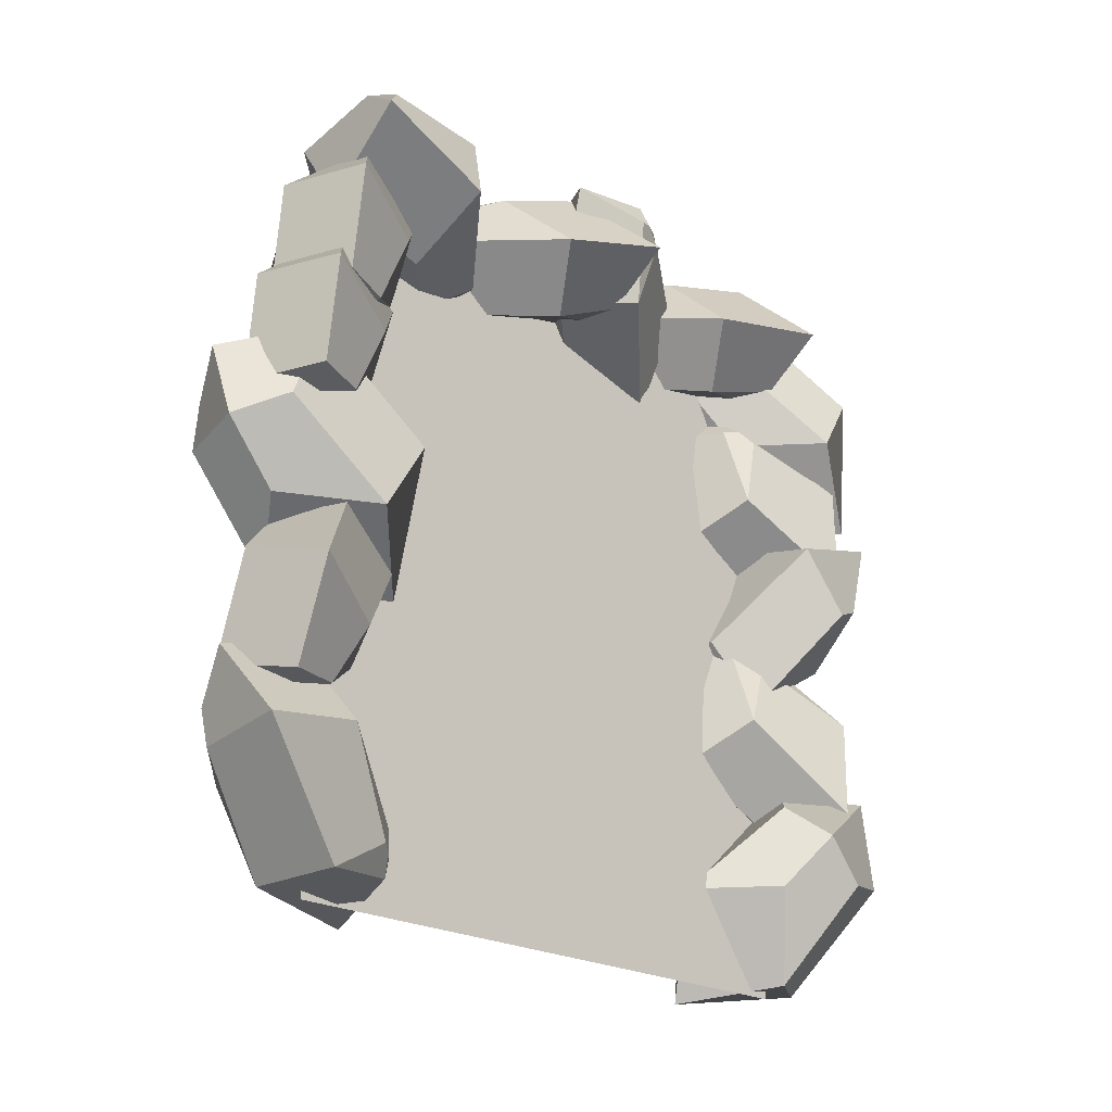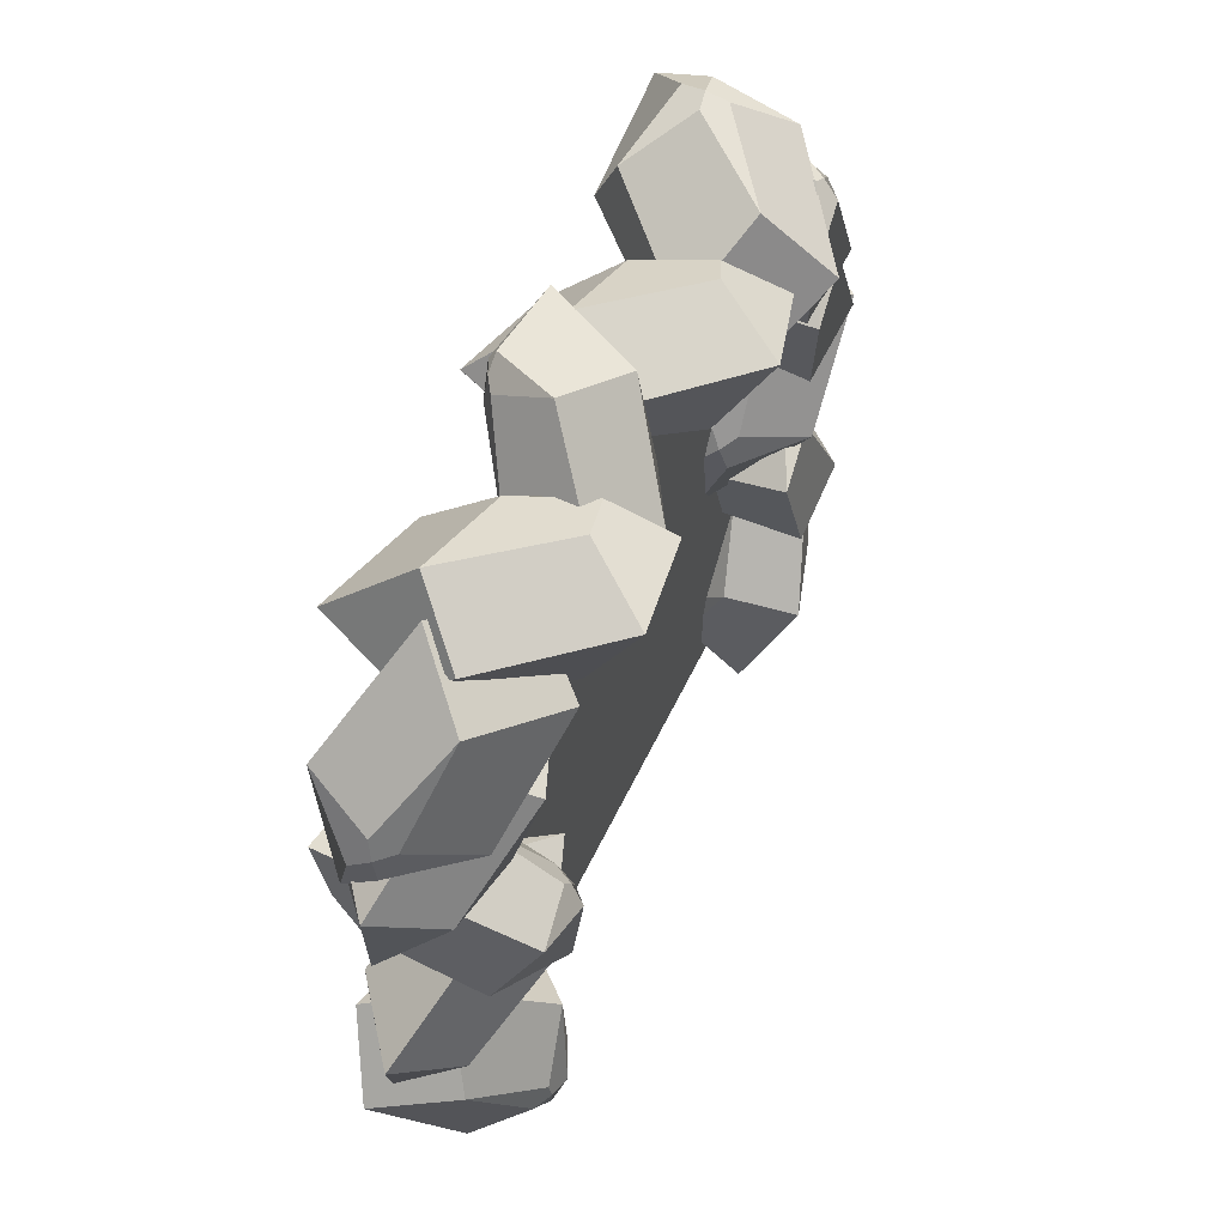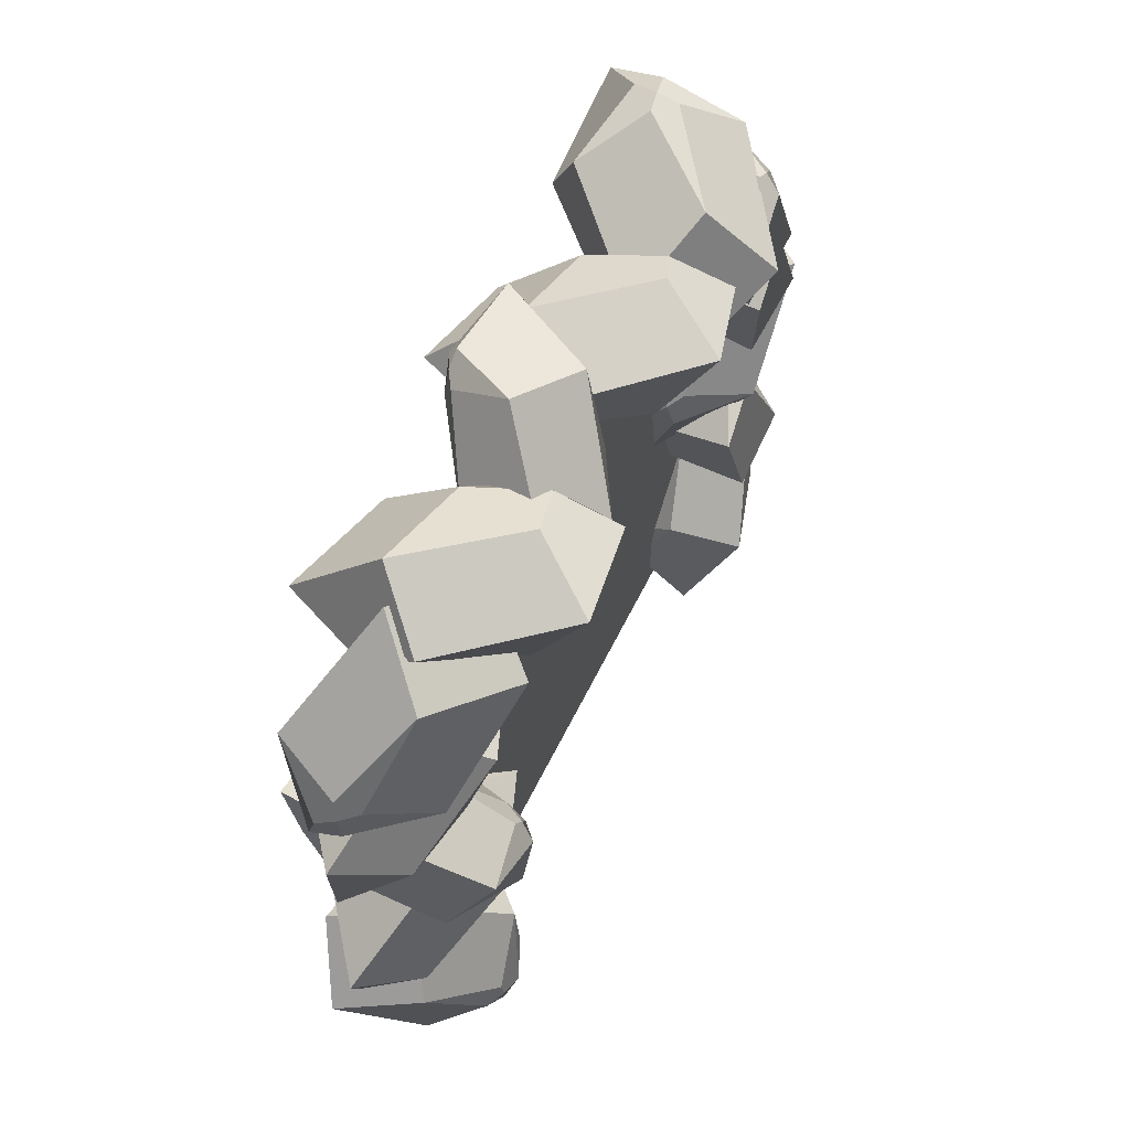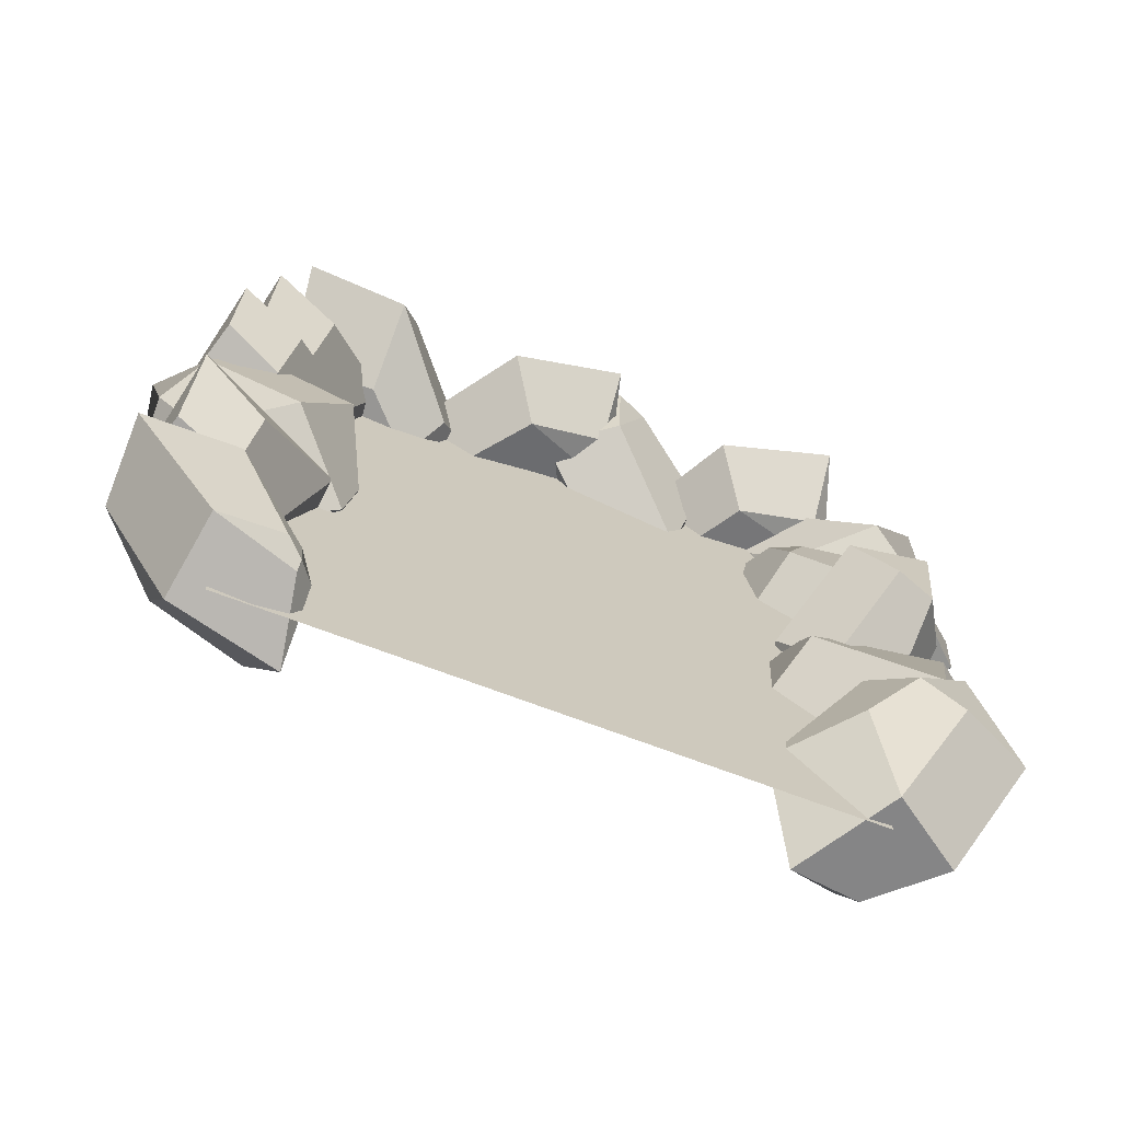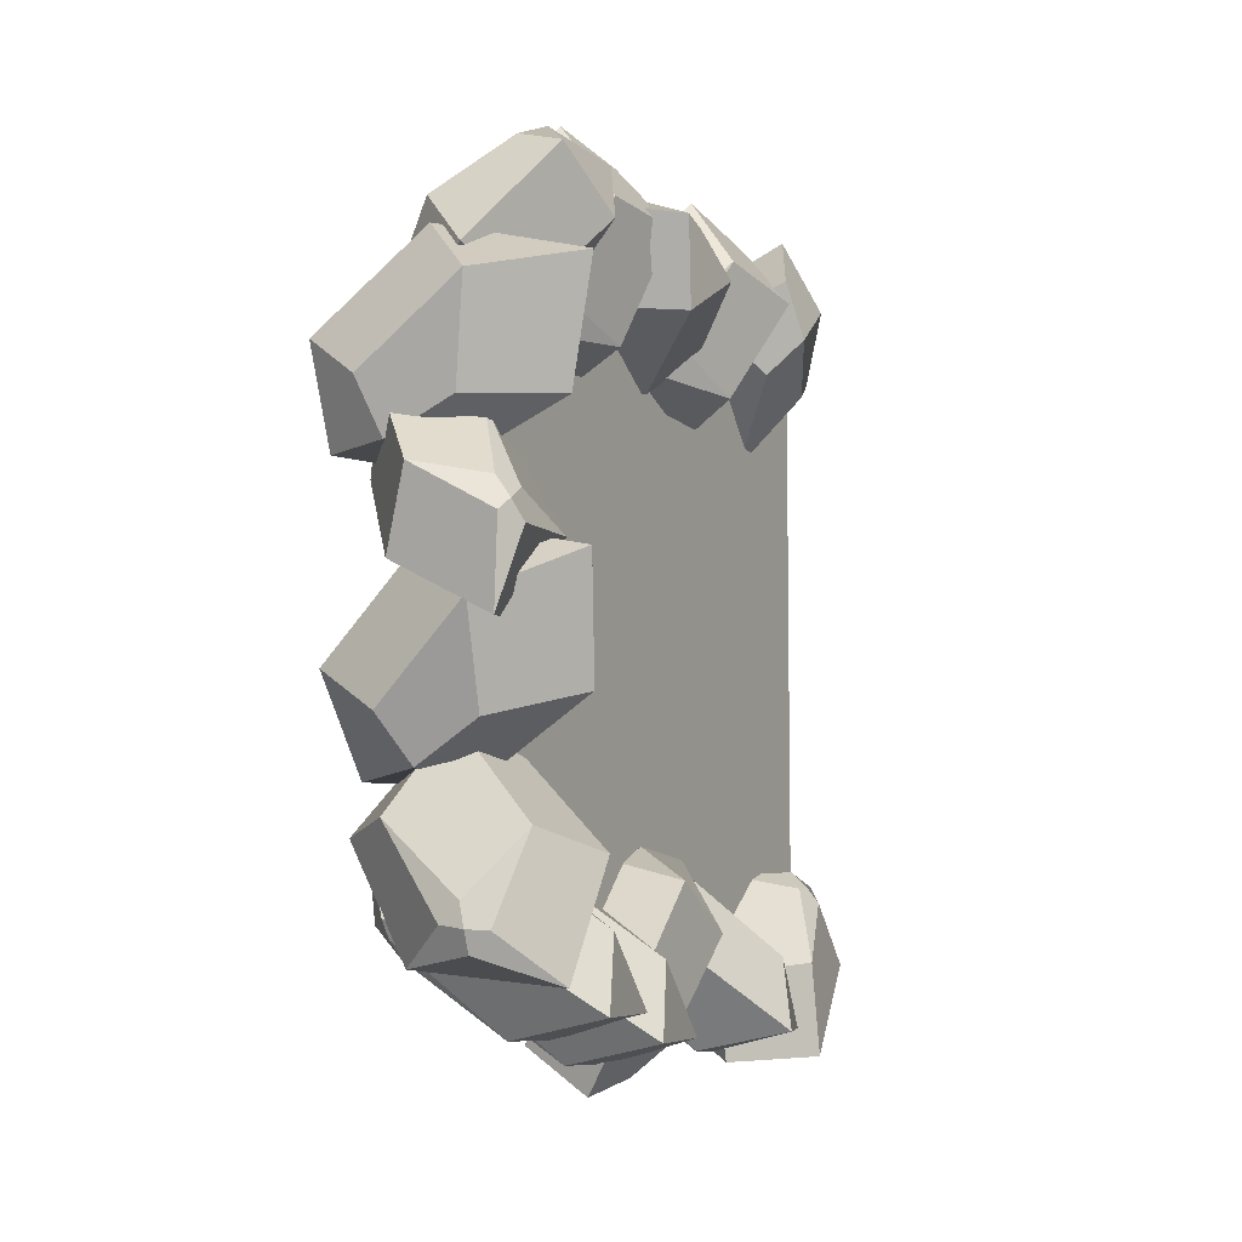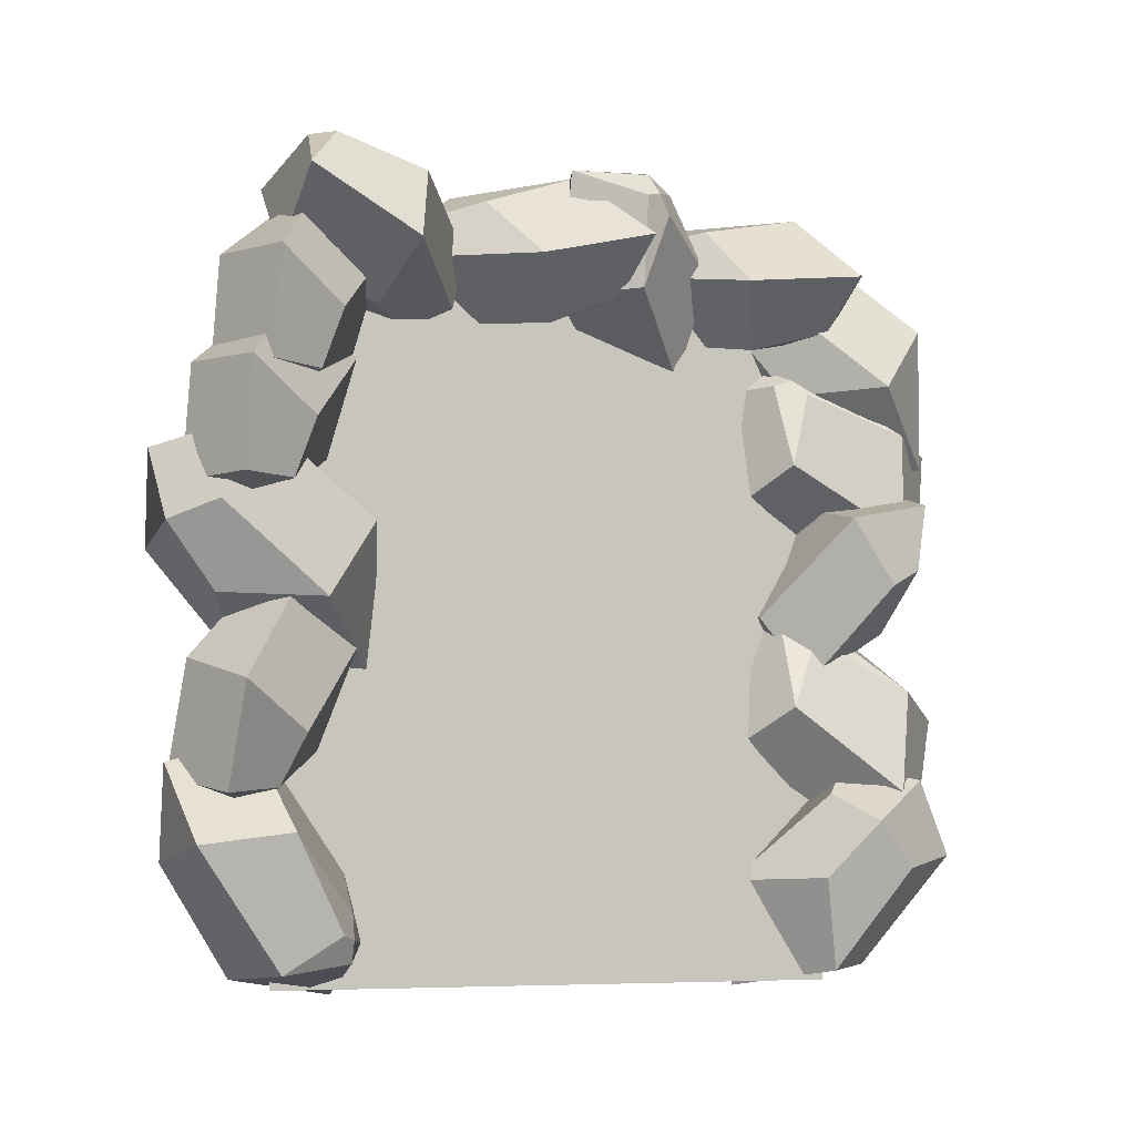
<metadata>
{"format":"obj","ext":"obj","renderer":"f3d","projection":"perspective","resolution":1024,"background":"white","views":[{"elev":-21.7,"azim":-135.2,"up":"+Y"},{"elev":56.5,"azim":25.2,"up":"+Y"},{"elev":60.6,"azim":26.2,"up":"+Y"},{"elev":-71.0,"azim":-110.7,"up":"+Y"},{"elev":-6.7,"azim":-153.7,"up":"+Z"},{"elev":-7.8,"azim":-120.8,"up":"+Y"}]}
</metadata>
<code>
o ObjPortal_Mesh
v -0.5757 3.486 2.86
v -0.4127 4.017 1.884
v -0.02222 3.292 2.64
v -0.1929 4.699 1.851
v 0.3216 4.651 1.492
v 0.638 4.509 2.311
v -0.2144 4.756 2.023
v 0.1832 4.947 2.588
v 0.3745 3.922 3.106
v -0.2271 4.788 2.209
v -0.06112 4.281 3.482
v -0.525 4.329 2.899
v -0.1085 3.482 3.376
v -0.0485 1.663 2.606
v 0.5579 0.9097 2.034
v 0.7184 0.2636 2.303
v 0.6565 0.1155 2.456
v -0.2123 0.006203 2.381
v 0.6738 0.2816 2.479
v -0.6785 0.8144 2.799
v 0.2737 1.024 3.057
v -0.6538 1.511 2.914
v -0.2632 2.636 2.18
v -0.6437 1.415 2.75
v -0.1076 1.205 2.503
v -0.1229 2.729 1.95
v 0.1224 1.771 1.648
v 0.3911 1.626 2.365
v 0.2607 2.818 2.718
v -0.5112 2.232 2.923
v -0.1898 1.283 3.26
v -0.7613 3.569 2.214
v -0.2183 2.292 2.148
v 0.7351 2.229 2.195
v -0.3291 2.71 2.797
v 0.8014 2.887 2.133
v 0.6781 2.977 2.061
v 0.7979 3.246 2.715
v 0.6717 3.139 2.158
v -0.05114 3.949 3.01
v 0.661 0.4601 2.501
v -0.4346 1.398 2.19
v 0.109 0.7176 1.601
v 0.4954 -0.1195 1.856
v -0.4653 0.7349 2.128
v -0.673 1.18 2.499
v 0.183 0.04448 2.944
v 0.6046 0.3163 2.651
v -0.383 0.9256 3.399
v -0.4094 2.076 1.872
v 0.3916 2.687 1.59
v 0.143 1.339 2.85
v -0.009339 2.857 2.092
v 0.6757 2.386 2.377
v -0.1422 2.76 2.129
v 0.3396 1.709 3.066
v -0.1555 2.763 2.317
v -0.06627 2.046 3.493
v 0.5306 3.068 2.012
v -0.03741 2.815 1.802
v -0.8482 3.039 2.537
v 0.6581 2.815 1.979
v -0.6774 3.203 2.917
v 0.4725 2.673 2.919
v -0.2817 3.326 3.144
v 0.05914 3.756 2.297
v -0.8148 3.716 2.892
v -0.3222 4.631 2.096
v 0.1461 3.734 1.7
v 0.4311 3.733 2.426
v 0.2152 3.504 2.955
v -0.09207 4.858 1.969
v 0.3933 2.636 -2.614
v 0.04597 1.415 -3.204
v 0.7343 2.076 -2.611
v 0.03446 1.205 -2.614
v 0.5396 2.729 -2.387
v 0.7045 1.771 -2.035
v 0.6396 2.687 -1.767
v -0.05801 1.626 -2.105
v -0.3864 1.339 -2.54
v 0.3621 2.857 -2.347
v -0.1932 2.386 -1.854
v 0.3867 2.76 -2.483
v -0.3195 2.818 -2.376
v -0.667 1.709 -2.457
v 0.2233 2.763 -2.576
v -0.8745 2.046 -3.008
v -0.168 2.232 -3.161
v -0.6109 1.283 -3.018
v -0.2983 0.4601 -1.922
v -0.08388 1.663 -2.606
v 0.1669 0.9097 -1.811
v 0.4593 1.398 -2.772
v -0.1446 0.2636 -1.783
v 0.7523 0.7176 -2.027
v 0.3546 -0.1195 -1.79
v 0.5283 0.7349 -2.773
v 0.2842 1.18 -3.122
v -0.256 0.1155 -1.906
v 0.1906 0.006205 -2.655
v -0.2839 0.2816 -1.9
v -0.4888 0.04448 -2.545
v 0.01725 0.8144 -3.257
v -0.4084 0.3163 -2.037
v -0.6516 0.9256 -3.252
v -0.6304 1.024 -2.512
v -0.09726 1.511 -3.285
v 0.1992 3.068 -1.826
v 0.5796 3.569 -3.077
v 0.6355 2.815 -2.246
v 0.3266 3.039 -3.296
v 0.173 2.815 -1.697
v 0.4023 2.292 -2.559
v -0.05451 2.229 -1.721
v -0.1333 2.71 -2.942
v -0.08996 3.203 -3.307
v -0.02784 2.887 -1.635
v -0.5927 2.673 -2.273
v 0.09017 2.977 -1.715
v -0.5502 3.246 -1.891
v -0.4663 3.326 -3.05
v 0.006277 3.139 -1.762
v -0.4463 3.949 -2.784
v 0.1472 3.756 -2.375
v -0.007317 3.716 -3.42
v 0.4946 4.631 -2.63
v -0.08325 3.486 -3.191
v 0.7248 4.017 -2.619
v -0.1254 3.292 -2.597
v 0.6588 4.699 -2.407
v 0.6468 3.734 -2.036
v 0.758 4.651 -1.788
v -0.1303 3.733 -2.096
v -0.5128 3.504 -2.52
v 0.5089 4.858 -2.368
v -0.1175 4.509 -1.86
v 0.513 4.756 -2.502
v -0.1683 4.947 -2.389
v -0.718 3.922 -2.443
v 0.3517 4.788 -2.594
v -0.8668 4.281 -2.999
v -0.1401 4.329 -3.162
v -0.7506 3.482 -2.995
v -0.1543 5.097 2.137
v -0.3491 4.927 1.534
v 0.1859 5.546 0.7728
v -0.4256 5.133 2.217
v -0.7307 5.38 1.26
v -0.9448 5.488 2.187
v -0.1531 5.902 1.223
v 0.407 5.883 0.9686
v -0.3437 5.272 2.37
v -0.2968 6.07 2.004
v -0.2543 5.175 2.266
v 0.1421 5.749 2.428
v 1.033 5.823 1.718
v 0.6538 5.185 1.795
v -0.3158 6.087 -2.049
v -0.695 5.834 -1.577
v -0.5308 6.067 -2.235
v -0.2553 4.906 -1.756
v -0.3493 6.088 -2.226
v 0.4504 4.944 -1.71
v -0.1628 6.084 -2.2
v 0.9124 5.434 -1.629
v -0.1893 5.147 0.1405
v 0.4206 4.97 -1.107
v -0.4519 4.892 -0.4042
v -0.008522 5.381 -1.305
v 0.2332 5.74 -1.189
v -0.3509 5.357 0.3649
v -0.274 5.244 0.2665
v 0.1378 5.83 0.2951
v 0.9411 5.783 -0.5148
v 0.5741 5.169 -0.3
v 0.7313 5.572 -1.265
v -0.6141 5.228 0.338
v 0.4139 5.304 0.1837
v 0.6719 5.029 0.6703
v -0.03489 6.339 0.7224
v 0.7502 5.481 0.7813
v -0.5161 6.023 0.6436
v -0.141 5.51 1.253
v 0.7205 4.9 1.183
v 0.08812 5.481 -0.8531
v -0.1776 4.968 -1.096
v -0.9507 5.258 -1.747
v -0.8875 5.695 -2.596
v 0.1858 4.85 -1.33
v -0.3722 6.061 -2.391
v -0.1421 5.219 -2.496
v 0.2471 5.788 -2.486
v 0.3667 5.93 -1.513
v 0.5819 5.02 -1.019
v -0.4497 5.199 0.2446
v -0.863 5.305 -0.6976
v -0.9694 5.553 0.2204
v -0.2941 5.807 -0.8781
v -0.3473 6.091 -0.1195
v 0.3836 6.007 -0.8294
v -0.09362 5.298 0.2598
v -0.6063 5.838 0.5802
v 0.06128 4.709 1.07
v 0.3692 4.732 0.5249
v -0.6933 5.942 0.3291
v -0.2508 5.172 -0.2013
v -0.5463 6.079 -0.2671
v -0.5967 6.131 0.3935
v 0.2443 6.096 0.1407
v -0.6159 5.992 0.4868
v 0.5729 5.661 1.411
v 0.5963 5.109 0.9551
v 0.5113 6.092 1.379
v -0.0752 5.229 2.288
v 0.9132 5.727 0.9257
v 0.09584 4.84 3.189
v 0.7504 5.281 2.032
v 0.5055 4.502 2.804
v 0.4031 4.845 1.745
v -0.009916 4.597 3.294
v 0.1913 4.072 2.426
v -0.3725 4.092 3.199
v -0.1671 4.631 2.018
v 0.04658 5.112 1.699
v -0.1925 4.716 3.338
v -0.7043 4.685 2.624
v -0.0462 4.776 3.279
v -0.5695 5.209 3.051
v -0.3172 5.316 1.92
v -0.07967 4.956 3.235
v -0.1758 5.901 2.233
v 0.291 5.542 2.692
v 0.2696 5.59 1.636
v 0.4946 5.438 -2.43
v -0.08322 4.293 -2.991
v 0.7248 4.824 -2.419
v -0.1254 4.099 -2.397
v 0.6588 5.506 -2.207
v 0.6468 4.541 -1.836
v 0.7581 5.458 -1.588
v -0.1303 4.54 -1.896
v -0.5128 4.311 -2.32
v 0.509 5.665 -2.168
v -0.1175 5.316 -1.66
v 0.513 5.563 -2.302
v -0.1683 5.754 -2.189
v -0.7179 4.729 -2.243
v 0.3517 5.595 -2.394
v -0.8668 5.088 -2.799
v -0.1401 5.136 -2.962
v -0.7506 4.289 -2.795
v 0.00035 5.264 2.4
v 0.000349 -0.07017 2.4
v 0.00035 5.264 -2.422
v 0.000349 -0.07017 -2.422
f 15 16 44 43
f 6 8 11 9
f 1 12 68 2
f 43 44 18 45
f 5 72 8 6
f 11 12 1 13
f 4 7 72 5
f 13 71 9 11
f 8 10 12 11
f 72 7 10 8
f 24 50 27 25
f 12 10 7 68
f 41 19 16 15
f 20 46 45 18
f 42 46 22 14
f 50 26 51 27
f 18 47 49 20
f 14 21 41 15
f 27 51 54 28
f 44 17 47 18
f 49 21 14 22
f 16 19 17 44
f 22 46 20 49
f 47 48 21 49
f 17 19 48 47
f 32 60 33 61
f 21 48 19 41
f 23 55 26 50
f 28 52 25 27
f 56 52 28 54
f 25 52 31 24
f 60 62 34 33
f 54 29 58 56
f 24 30 23 50
f 33 34 64 35
f 51 53 29 54
f 58 30 24 31
f 26 55 53 51
f 31 52 56 58
f 29 57 30 58
f 53 55 57 29
f 14 15 43 42
f 30 57 55 23
f 59 37 62 60
f 35 63 61 33
f 65 63 35 64
f 61 63 67 32
f 64 38 40 65
f 32 66 59 60
f 34 36 38 64
f 40 66 32 67
f 62 37 36 34
f 67 63 65 40
f 38 39 66 40
f 36 37 39 38
f 66 39 37 59
f 45 46 42 43
f 1 2 69 3
f 2 4 5 69
f 69 5 6 70
f 74 75 78 76
f 68 7 4 2
f 70 71 3 69
f 9 71 70 6
f 3 71 13 1
f 75 77 79 78
f 78 79 83 80
f 92 93 96 94
f 73 84 77 75
f 80 81 76 78
f 86 81 80 83
f 76 81 90 74
f 93 95 97 96
f 83 85 88 86
f 74 89 73 75
f 96 97 101 98
f 79 82 85 83
f 88 89 74 90
f 77 84 82 79
f 90 81 86 88
f 85 87 89 88
f 82 84 87 85
f 110 111 114 112
f 89 87 84 73
f 91 102 95 93
f 98 99 94 96
f 104 99 98 101
f 94 99 108 92
f 111 113 115 114
f 101 103 106 104
f 92 107 91 93
f 114 115 119 116
f 97 100 103 101
f 106 107 92 108
f 95 102 100 97
f 108 99 104 106
f 103 105 107 106
f 100 102 105 103
f 128 129 132 130
f 107 105 102 91
f 109 120 113 111
f 116 117 112 114
f 122 117 116 119
f 112 117 126 110
f 129 131 133 132
f 119 121 124 122
f 110 125 109 111
f 132 133 137 134
f 115 118 121 119
f 124 125 110 126
f 113 120 118 115
f 126 117 122 124
f 121 123 125 124
f 118 120 123 121
f 213 146 149 147
f 125 123 120 109
f 127 138 131 129
f 134 135 130 132
f 140 135 134 137
f 130 135 144 128
f 146 148 150 149
f 137 139 142 140
f 128 143 127 129
f 149 150 154 151
f 133 136 139 137
f 142 143 128 144
f 131 138 136 133
f 144 135 140 142
f 139 141 143 142
f 136 138 141 139
f 186 160 188 187
f 143 141 138 127
f 145 155 148 146
f 151 152 147 149
f 214 152 151 154
f 147 152 216 213
f 160 161 189 188
f 154 156 157 214
f 213 158 145 146
f 188 189 192 162
f 150 153 156 154
f 157 158 213 216
f 148 155 153 150
f 216 152 214 157
f 156 215 158 157
f 153 155 215 156
f 168 169 197 170
f 158 215 155 145
f 159 163 161 160
f 162 190 187 188
f 164 190 162 192
f 169 196 198 197
f 192 193 166 164
f 186 194 159 160
f 166 194 186 195
f 161 163 191 189
f 195 190 164 166
f 193 165 194 166
f 191 163 165 193
f 204 178 207 205
f 194 165 163 159
f 167 173 196 169
f 199 171 170 197
f 201 171 199 200
f 170 171 177 168
f 178 206 208 207
f 200 174 175 201
f 168 176 167 169
f 207 208 210 179
f 198 172 174 200
f 175 176 168 177
f 196 173 172 198
f 177 171 201 175
f 174 202 176 175
f 172 173 202 174
f 176 202 173 167
f 203 211 206 178
f 179 180 205 207
f 182 180 179 210
f 205 180 185 204
f 210 181 212 182
f 204 184 203 178
f 208 209 181 210
f 212 184 204 185
f 185 180 182 212
f 181 183 184 212
f 209 211 183 181
f 184 183 211 203
f 187 190 195 186
f 197 198 200 199
f 189 191 193 192
f 206 211 209 208
f 218 219 222 220
f 219 221 223 222
f 222 223 227 224
f 236 237 240 238
f 217 228 221 219
f 224 225 220 222
f 230 225 224 227
f 220 225 234 218
f 237 239 241 240
f 227 229 232 230
f 218 233 217 219
f 240 241 245 242
f 223 226 229 227
f 232 233 218 234
f 221 228 226 223
f 234 225 230 232
f 229 231 233 232
f 226 228 231 229
f 233 231 228 217
f 235 246 239 237
f 242 243 238 240
f 248 243 242 245
f 238 243 252 236
f 245 247 250 248
f 236 251 235 237
f 241 244 247 245
f 250 251 236 252
f 239 246 244 241
f 252 243 248 250
f 247 249 251 250
f 244 246 249 247
f 251 249 246 235
f 253 254 256 255

</code>
